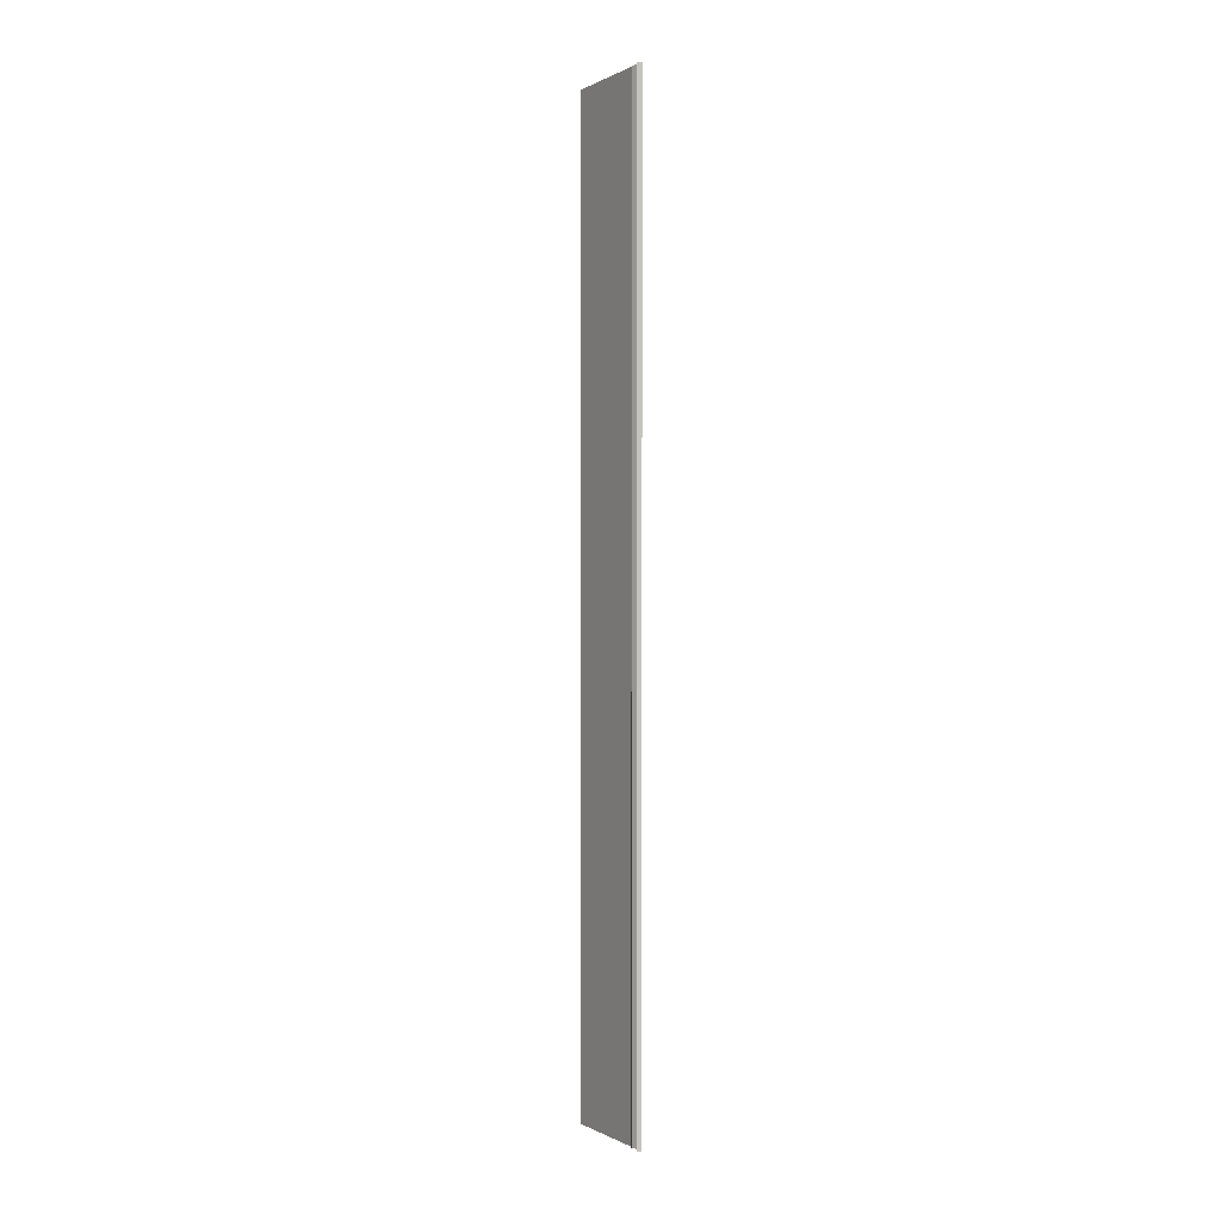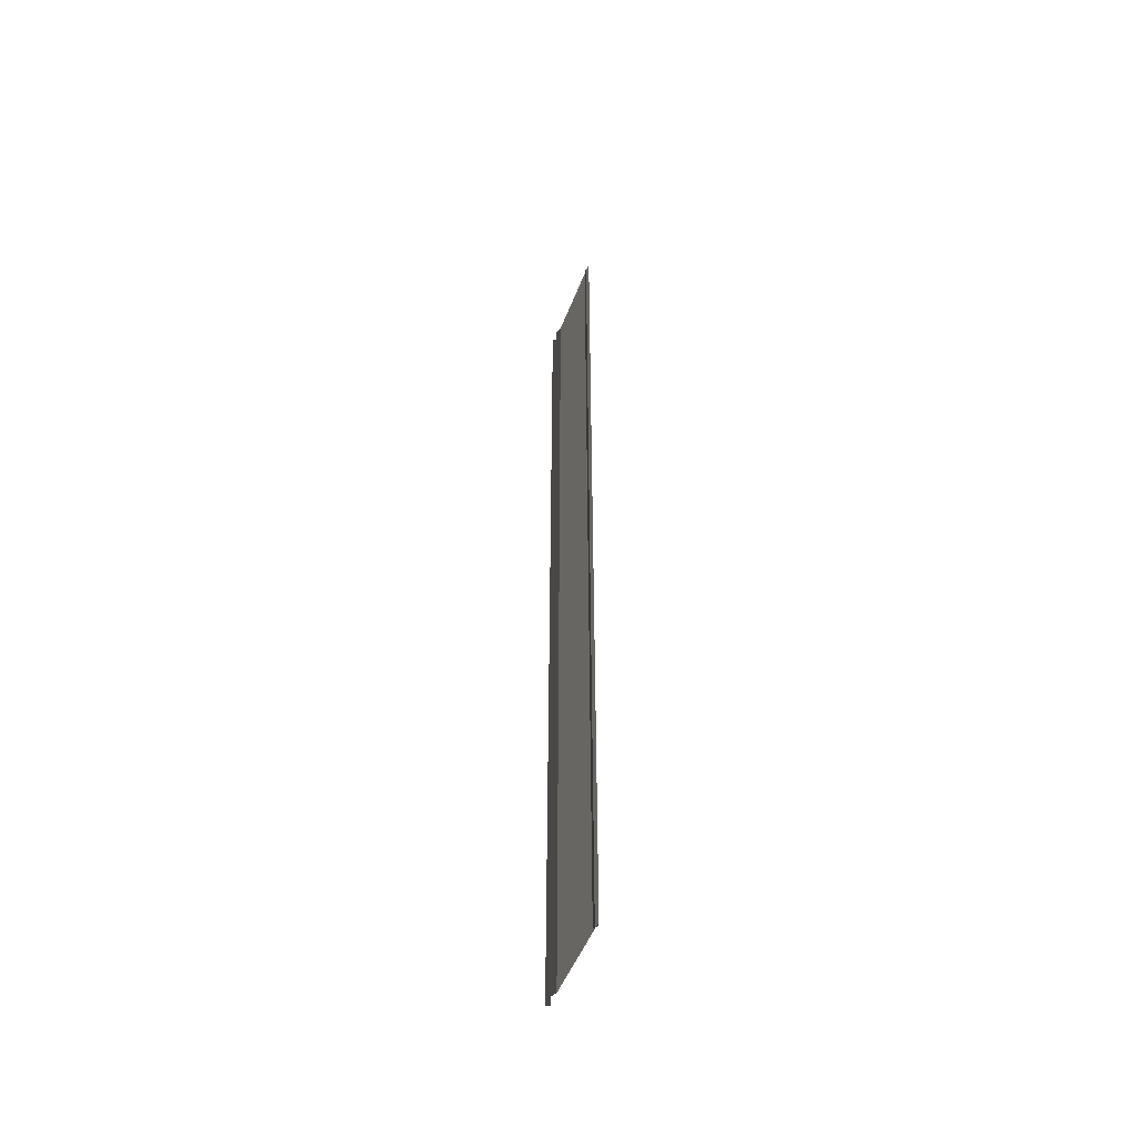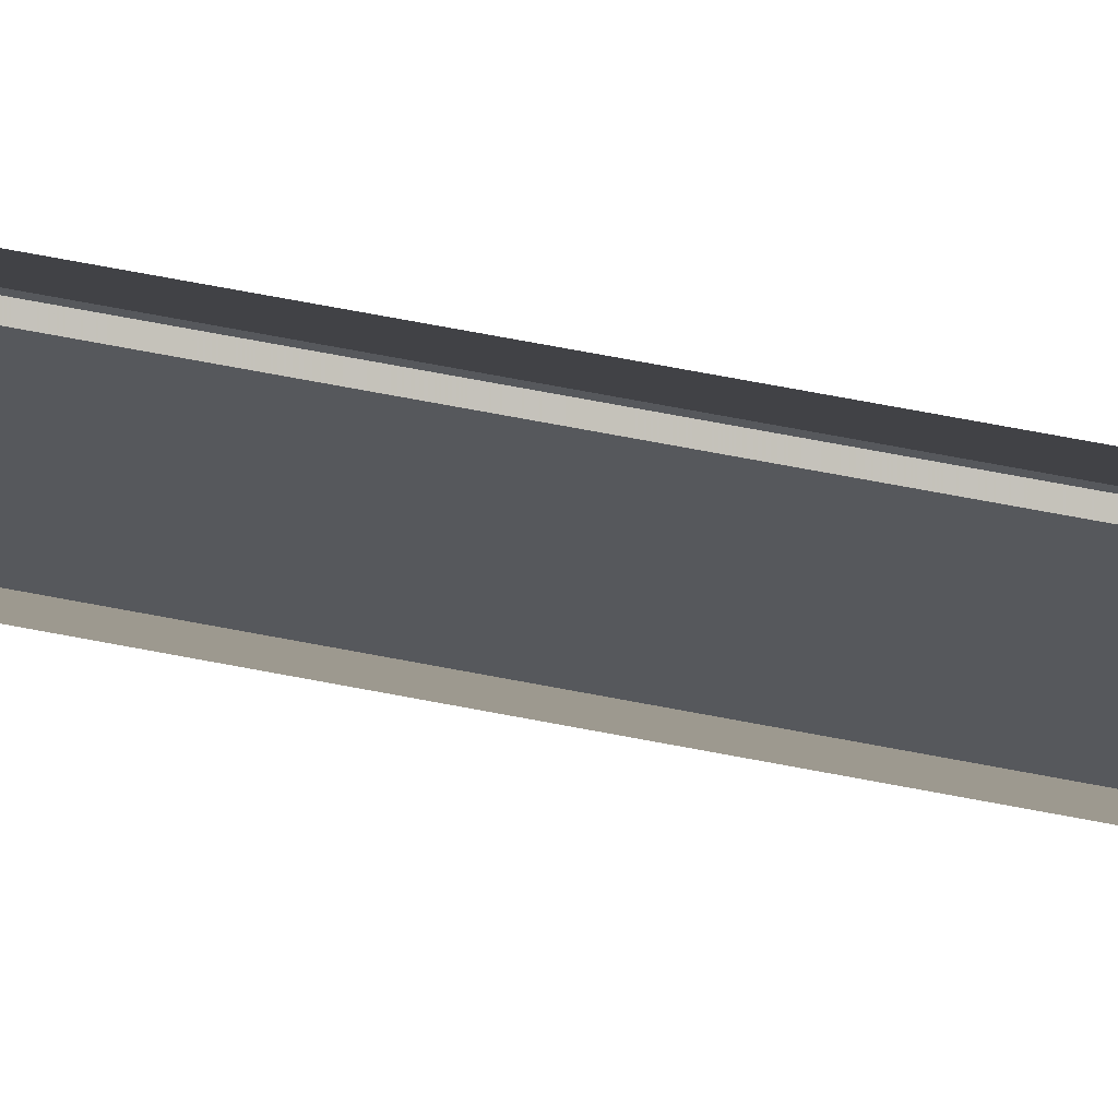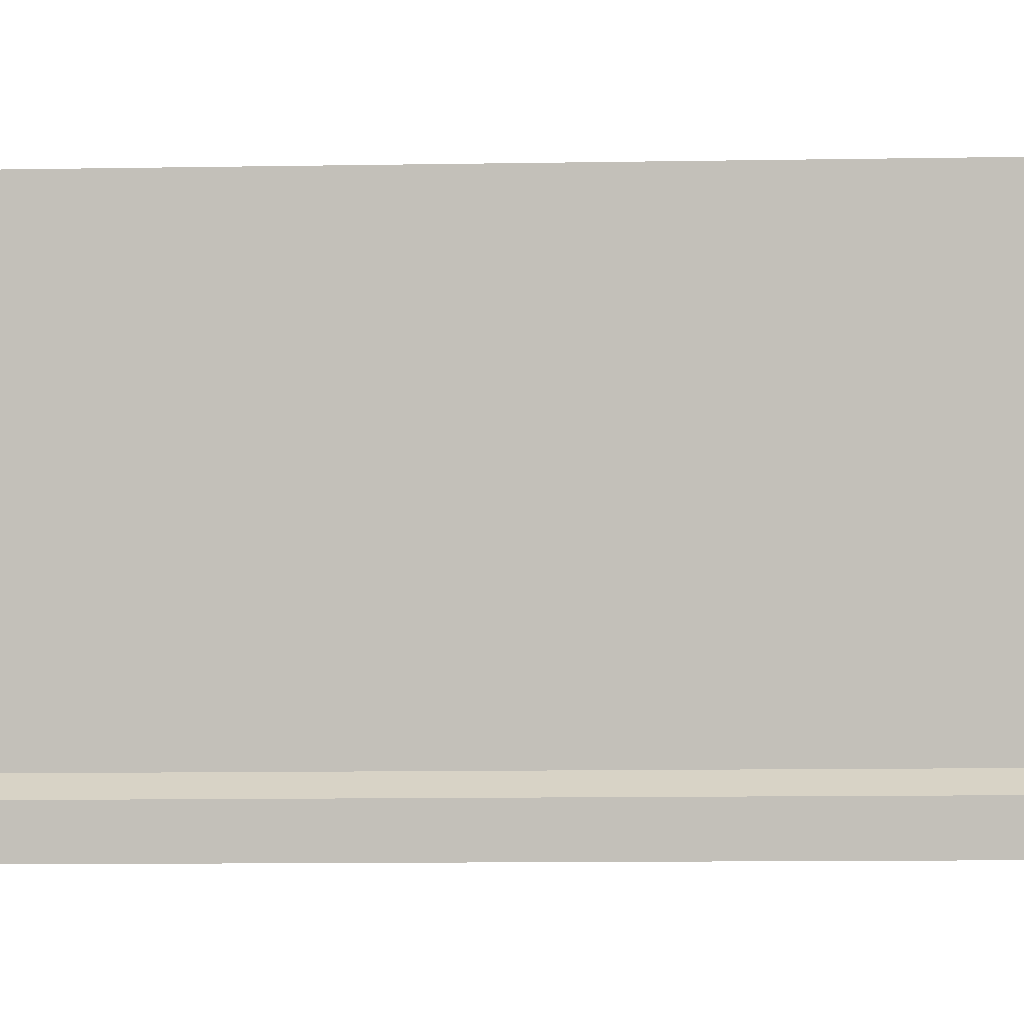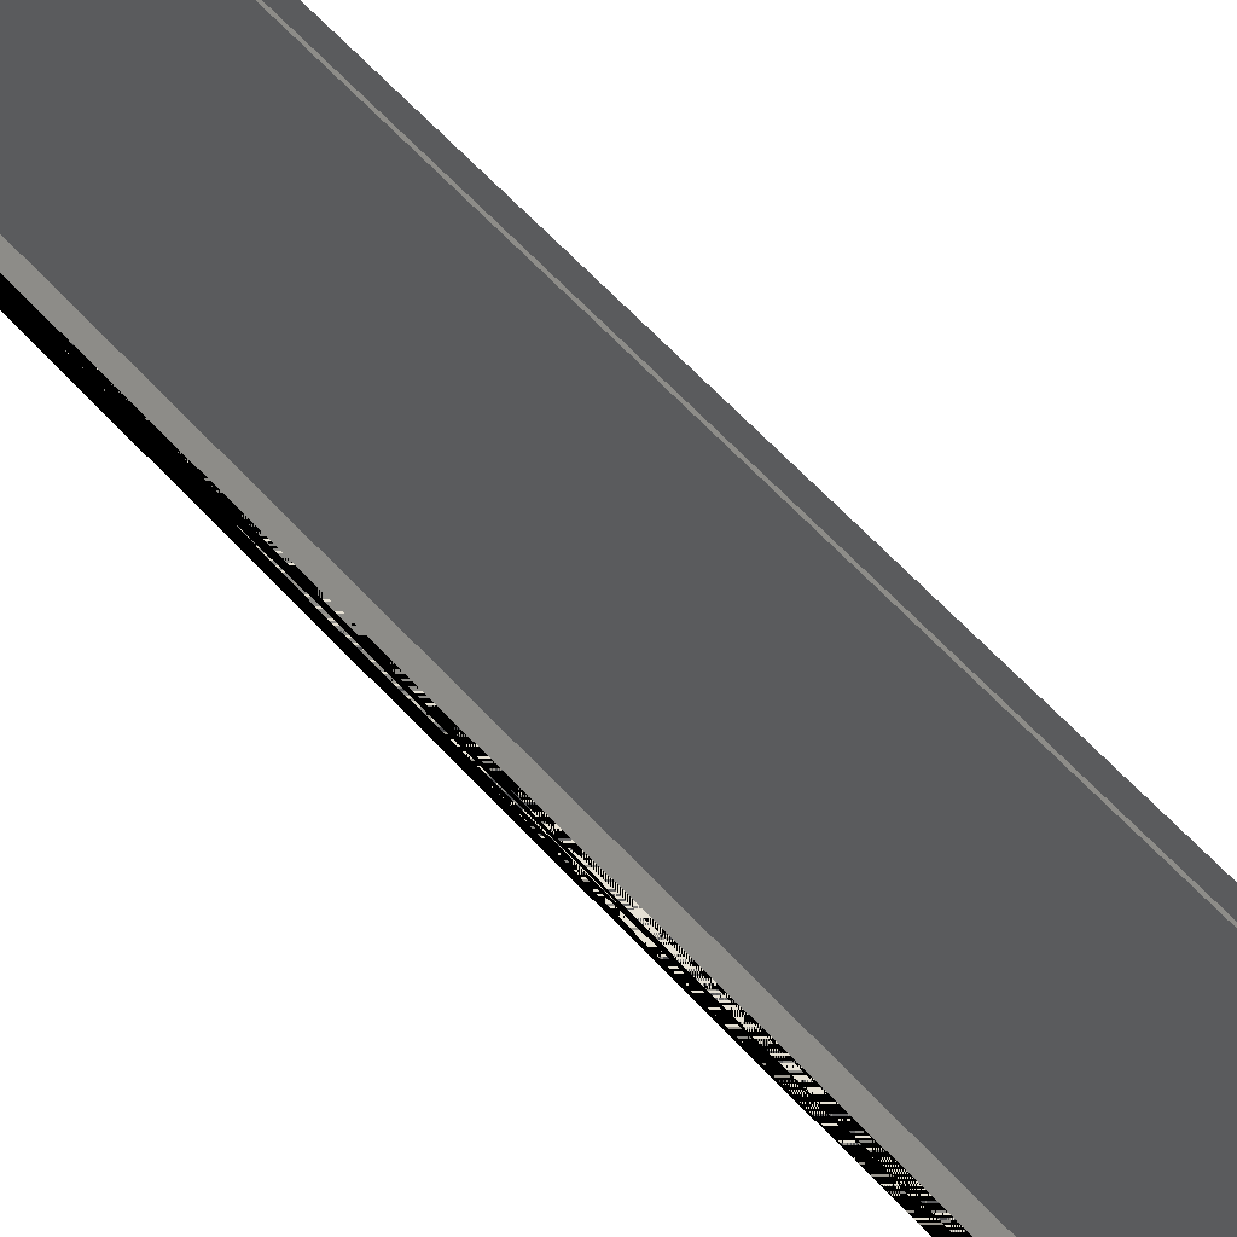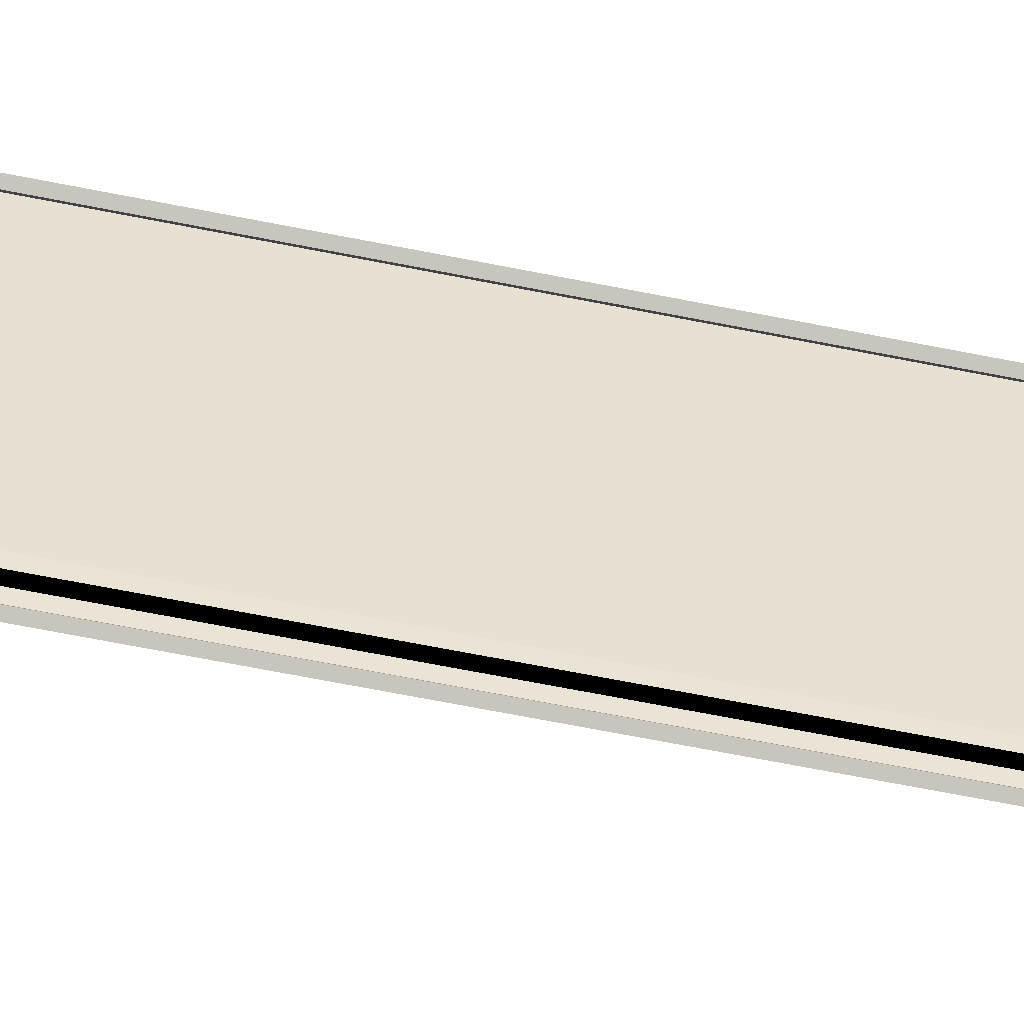
<metadata>
{"format":"obj","ext":"obj","renderer":"f3d","projection":"perspective","resolution":1024,"background":"white","views":[{"elev":0.5,"azim":151.8,"up":"+Y"},{"elev":-50.1,"azim":-21.2,"up":"+Y"},{"elev":60.2,"azim":-78.3,"up":"+Z"},{"elev":-3.3,"azim":-81.8,"up":"+Z"},{"elev":39.2,"azim":-33.1,"up":"+Z"},{"elev":-50.4,"azim":-103.6,"up":"+Z"}]}
</metadata>
<code>
o 3071
v 2201 1856 7.225
v 2201 1856 7.225
v 2201 1856 7.225
v 2201 1856 7.225
v 2201 1856 7.225
v 2201 1856 7.225
v 2201 1856 7.225
v 2201 1856 7.225
v 2201 1856 7.225
v 2201 1856 7.225
v 2201 1856 7.225
v 2201 1856 7.225
v 2201 1856 7.225
v 2201 1856 7.225
v 2201 1856 7.225
v 2201 1856 7.225
v 2201 1856 7.225
v 2201 1856 7.225
v 2201 1856 7.228
v 2201 1856 7.228
v 2201 1856 7.228
v 2201 1856 7.228
v 2201 1856 7.225
v 2201 1856 7.228
v 2201 1856 7.225
v 2201 1856 7.228
v 2201 1856 7.225
v 2201 1856 7.225
v 2201 1856 7.225
v 2201 1856 7.225
v 2201 1856 7.225
v 2201 1856 7.225
v 2201 1856 7.225
v 2201 1856 7.225
v 2201 1856 7.225
v 2201 1856 7.225
v 2201 1856 7.225
v 2201 1856 7.225
v 2201 1856 7.225
v 2201 1856 7.225
v 2201 1856 7.225
v 2201 1856 7.225
v 2201 1856 7.225
v 2201 1856 7.225
v 2201 1856 7.228
v 2201 1856 7.228
v 2201 1856 7.228
v 2201 1856 7.228
v 2201 1856 7.228
v 2201 1856 7.228
v 2201 1856 7.228
v 2201 1856 7.228
v 2201 1856 7.228
v 2201 1856 7.228
v 2201 1856 7.228
v 2201 1856 7.228
v 2201 1856 7.228
v 2201 1856 7.228
v 2201 1856 7.228
v 2201 1856 7.228
v 2201 1856 7.228
v 2201 1856 7.228
v 2201 1856 7.228
v 2201 1856 7.228
v 2201 1856 7.228
v 2201 1856 7.228
v 2201 1856 7.228
v 2201 1856 7.228
v 2201 1856 7.228
v 2201 1856 7.228
v 2201 1856 7.228
v 2201 1856 7.228
v 2201 1856 7.228
v 2201 1856 7.228
v 2201 1856 7.228
v 2201 1856 7.228
v 2201 1856 7.228
v 2201 1856 7.228
v 2201 1856 7.228
f 1 2 3
f 2 4 5
f 2 4 6
f 7 2 8
f 7 9 8
f 9 10 6
f 9 10 11
f 12 9 13
f 12 14 13
f 14 15 11
f 14 15 16
f 17 14 18
f 19 20 21
f 21 22 23
f 24 25 23
f 26 27 22
f 24 27 28
f 29 27 30
f 31 29 32
f 31 33 32
f 33 34 30
f 33 34 35
f 36 33 37
f 36 38 37
f 38 39 35
f 38 39 40
f 41 42 40
f 43 38 44
f 43 41 44
f 20 45 46
f 20 45 47
f 48 20 49
f 48 50 49
f 50 51 47
f 50 51 52
f 53 54 52
f 55 56 54
f 57 55 58
f 57 59 60
f 61 57 62
f 63 57 64
f 63 50 64
f 63 65 66
f 67 68 66
f 69 65 70
f 71 69 72
f 71 73 72
f 73 74 70
f 73 74 75
f 76 77 75
f 78 73 79
f 78 76 79

</code>
